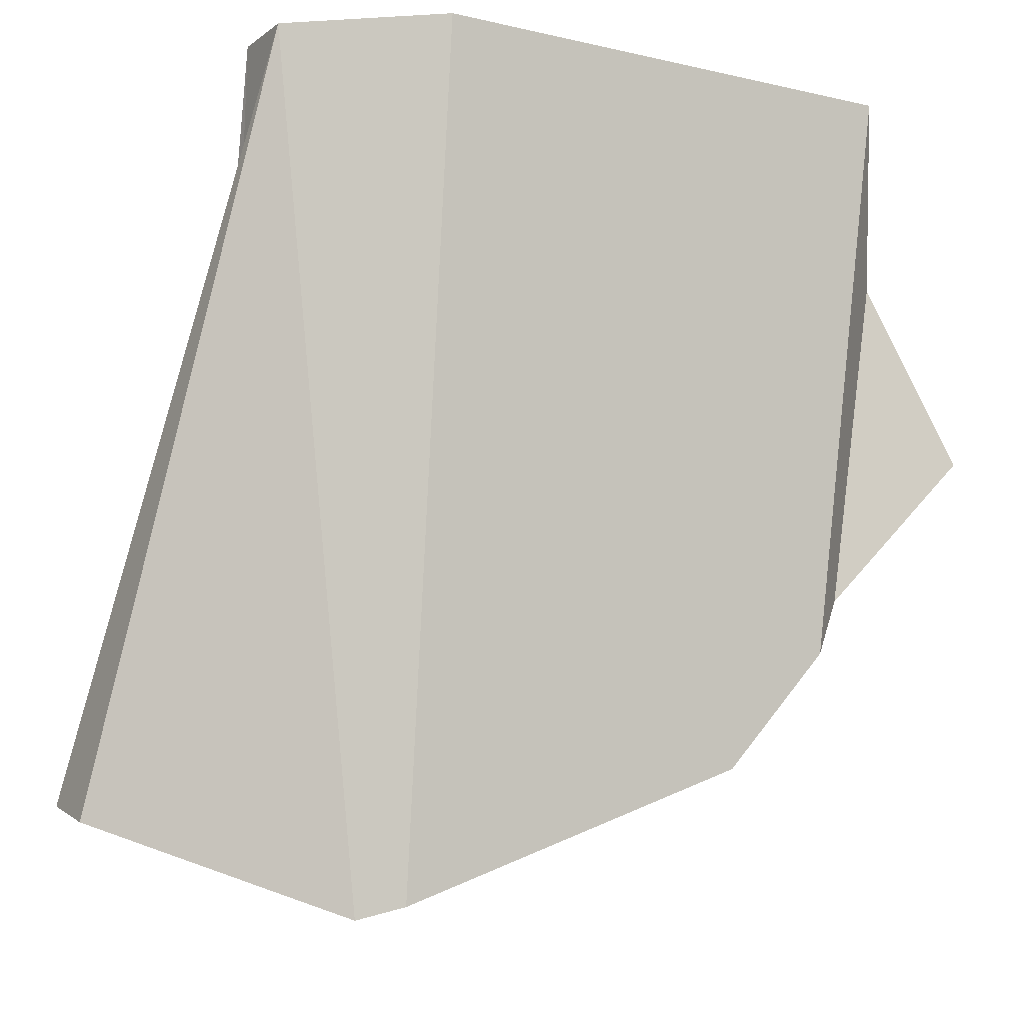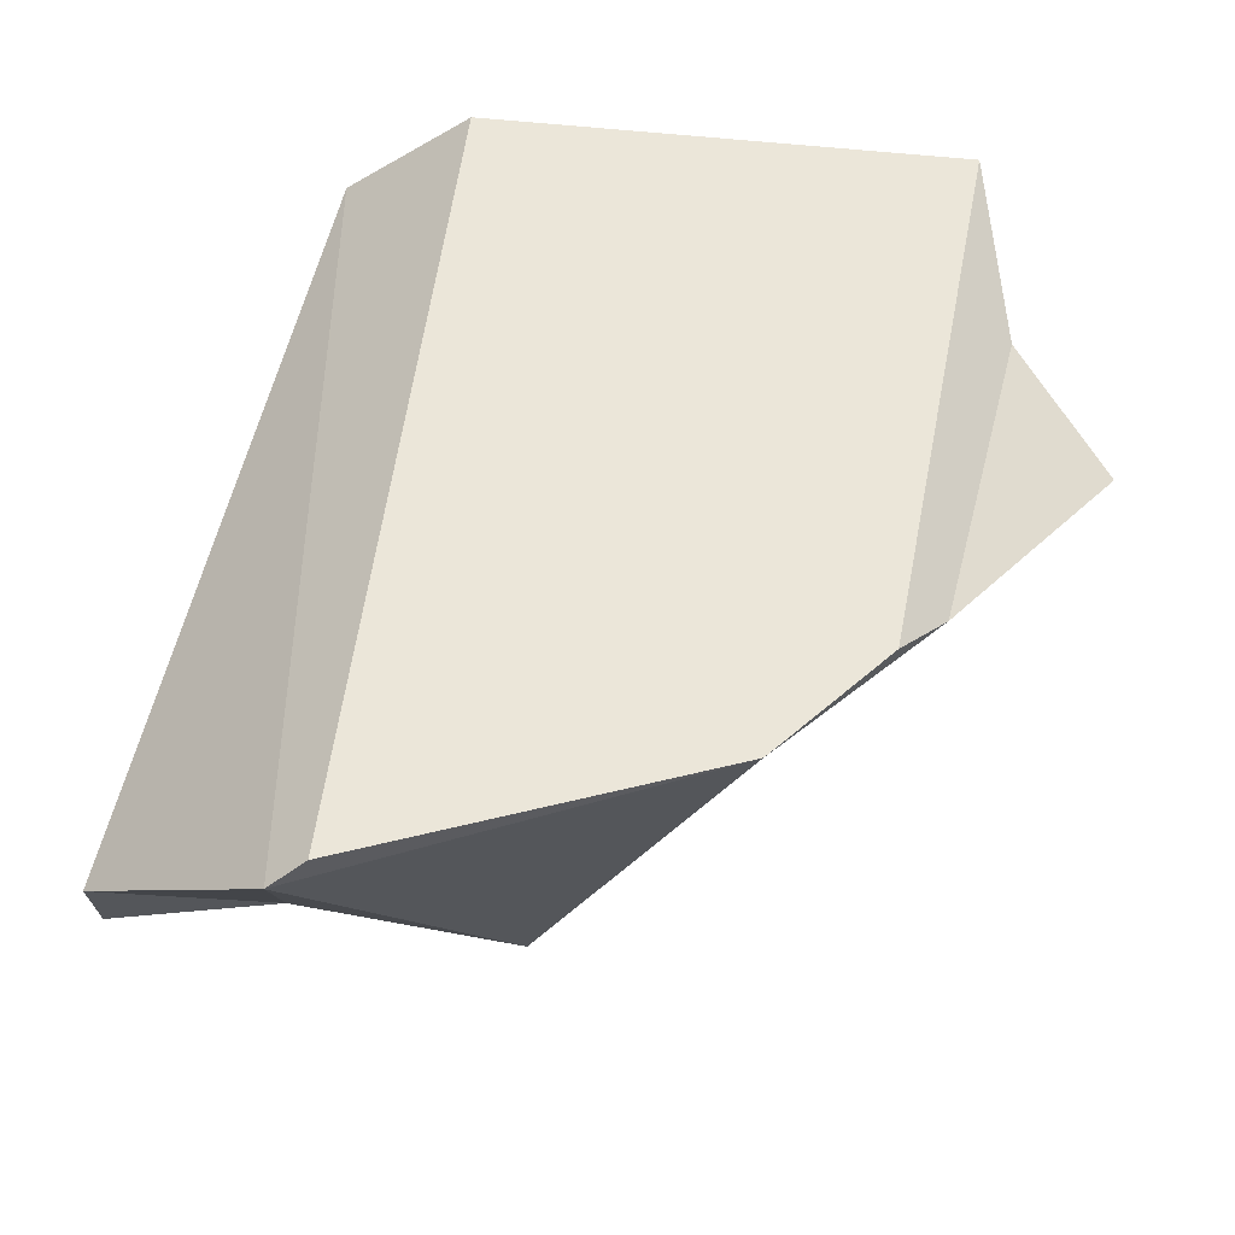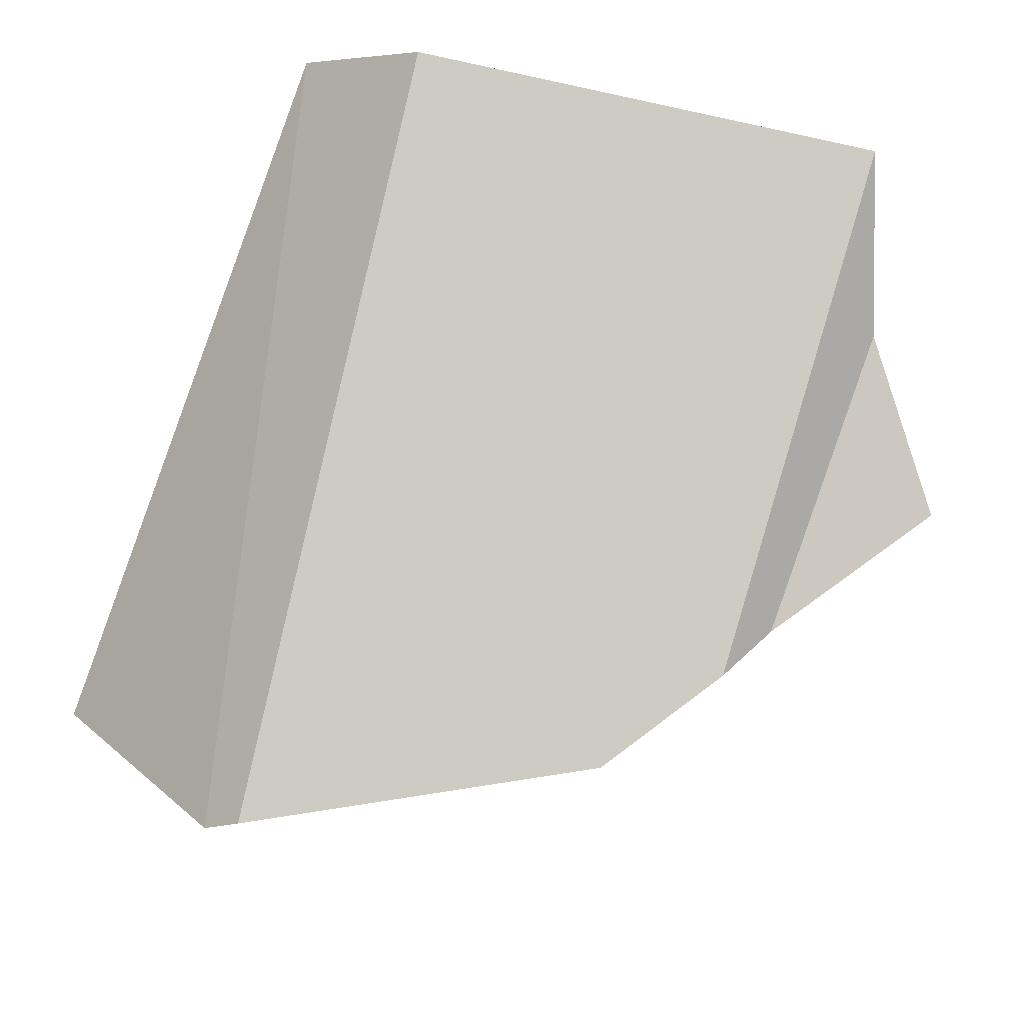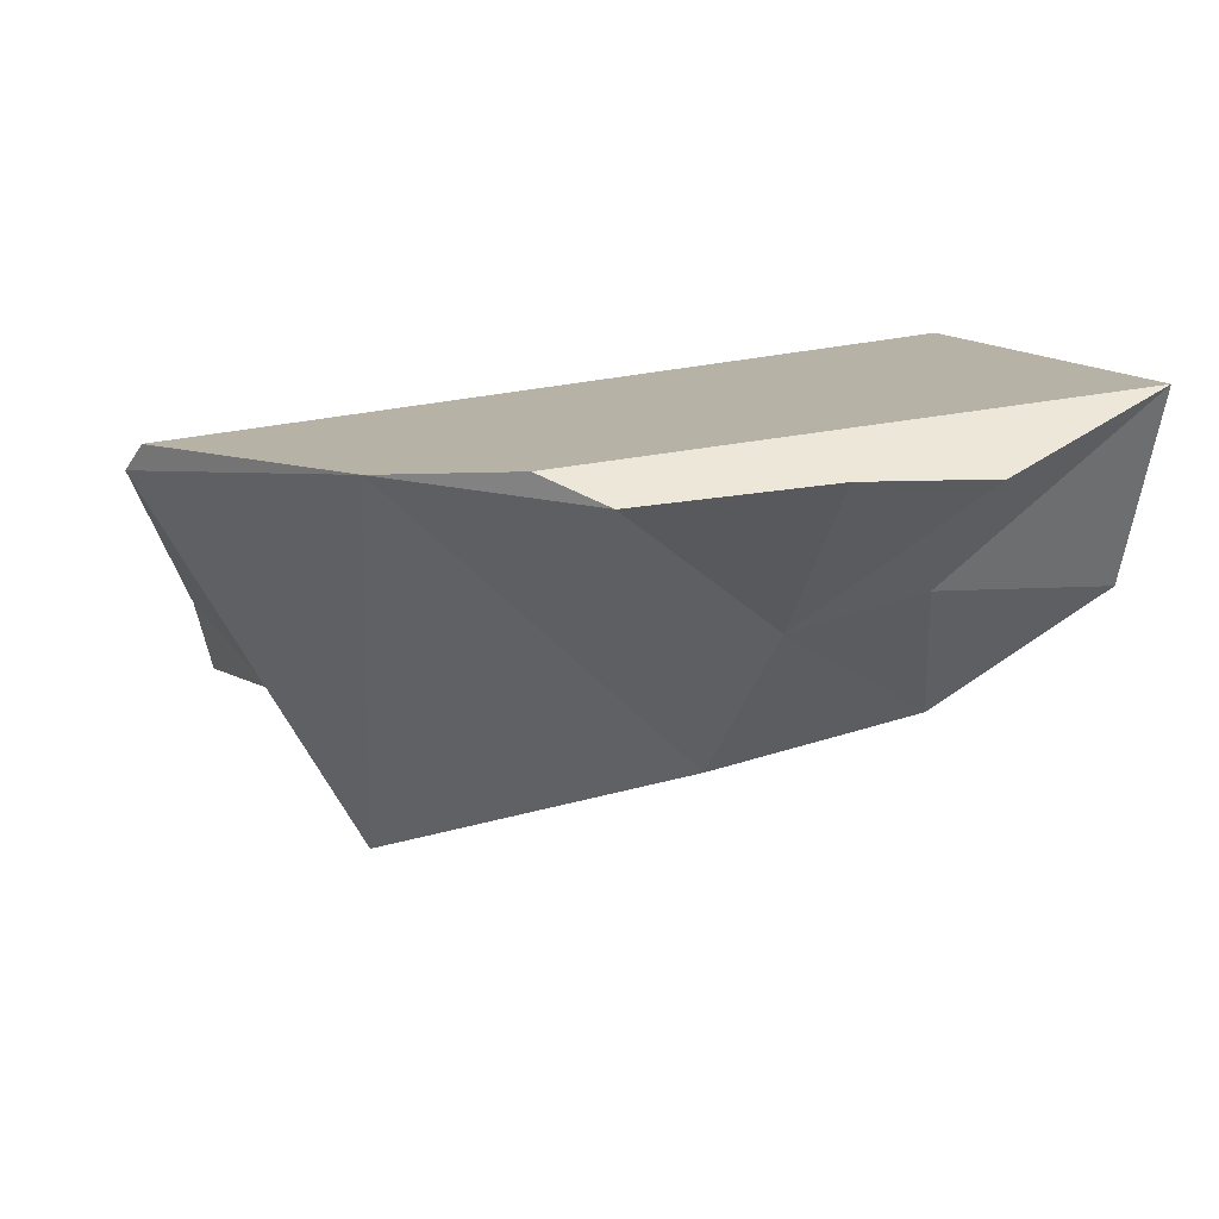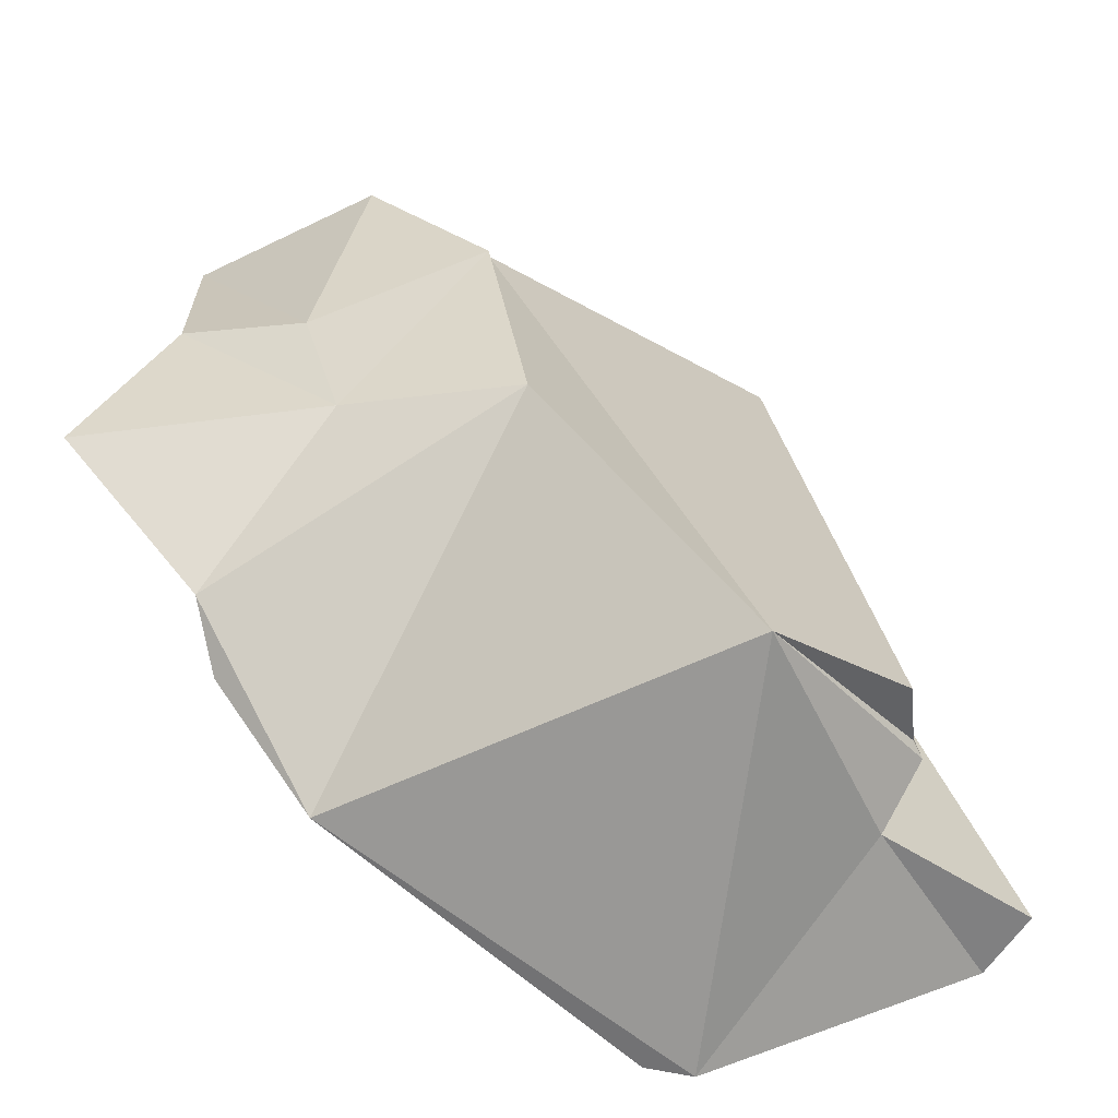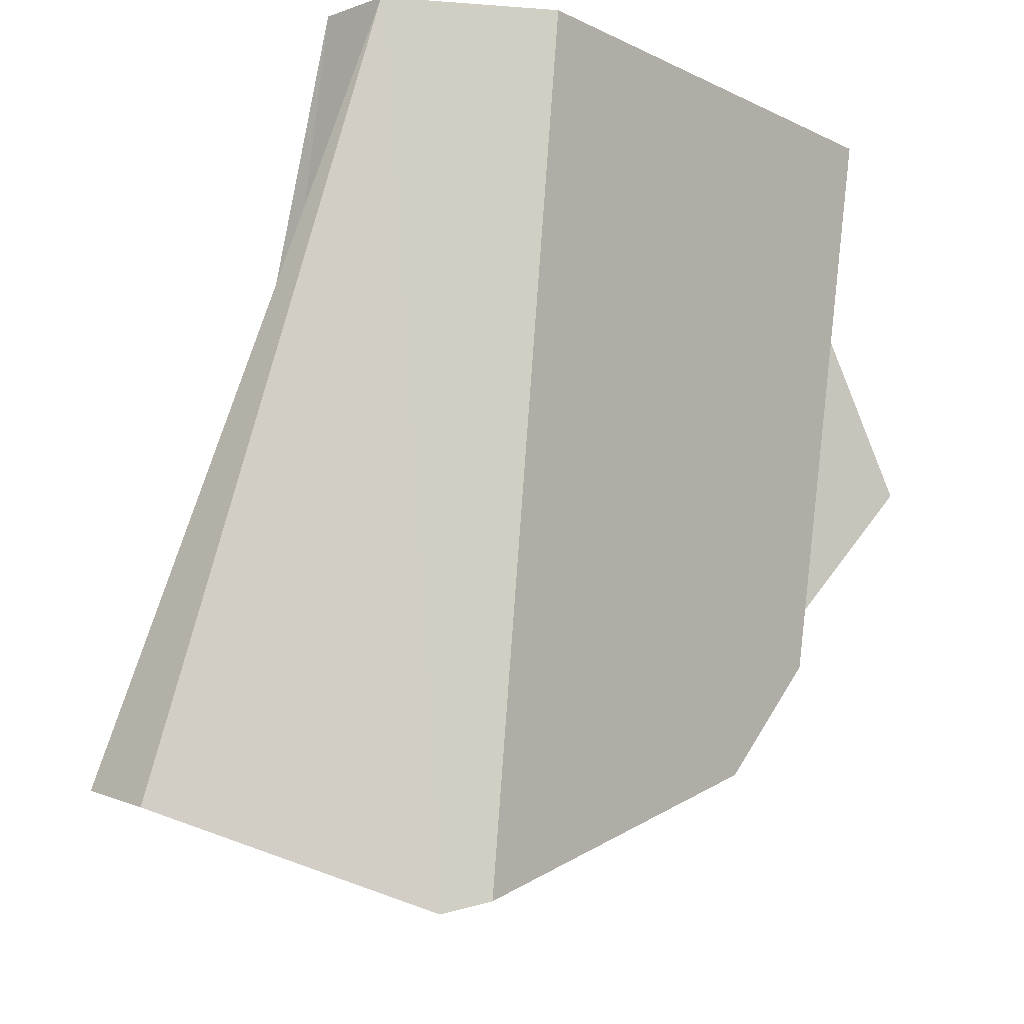
<metadata>
{"format":"obj","ext":"obj","renderer":"f3d","projection":"perspective","resolution":1024,"background":"white","views":[{"elev":-10.9,"azim":150.0,"up":"+Z"},{"elev":49.9,"azim":-172.6,"up":"+Y"},{"elev":79.7,"azim":-167.1,"up":"+Y"},{"elev":11.4,"azim":-107.6,"up":"+Y"},{"elev":-42.0,"azim":-35.0,"up":"+Z"},{"elev":-11.9,"azim":131.2,"up":"+Z"}]}
</metadata>
<code>
v    -0.6571 -0.07917 0.8197
v    -0.2901 -0.07917 0.8197
v    -0.2901 0.417 0.8197
v    -1.232 0.2907 -0.0914
v    -0.9928 0.2411 0.3699
v    -0.8883 0.2009 -0.477
v     0.6274 -0.07917 0.8197
v     0.7138 -0.02564 0.8197
v     0.7119 0.1512 0.8197
v    -0.2901 -0.07917 0.8197
v     0.6274 -0.07917 0.8197
v     0.7119 0.1512 0.8197
v    -0.2901 0.417 0.8197
v    -0.2901 -0.07917 0.8197
v     0.7119 0.1512 0.8197
v     0.3768 0.417 0.8197
v    -0.2901 0.417 0.8197
v     0.7119 0.1512 0.8197
v     0.5536 -0.4699 -0.9551
v     0.7119 0.1512 0.8197
v     0.7138 -0.02564 0.8197
v     0.7138 -0.02564 0.8197
v     0.5787 -0.6026 -0.8122
v     0.5536 -0.4699 -0.9551
v     0.5416 -0.6176 -0.7854
v     0.6274 -0.07917 0.8197
v     0.4355 -0.741 -0.7664
v     0.6274 -0.07917 0.8197
v     0.5416 -0.6176 -0.7854
v     0.5787 -0.6026 -0.8122
v     0.5787 -0.6026 -0.8122
v     0.7138 -0.02564 0.8197
v     0.6274 -0.07917 0.8197
v     0.4659 0.1301 -1.317
v     0.7119 0.1512 0.8197
v     0.9775 -0.3152 -1.083
v     0.3729 0.207 -1.286
v     0.3768 0.417 0.8197
v     0.7119 0.1512 0.8197
v     0.7119 0.1512 0.8197
v     0.4659 0.1301 -1.317
v     0.3729 0.207 -1.286
v     0.9775 -0.3152 -1.083
v     0.7119 0.1512 0.8197
v     0.9718 -0.4997 -1.034
v     0.9718 -0.4997 -1.034
v     0.7119 0.1512 0.8197
v     0.5536 -0.4699 -0.9551
v     0.01905 -0.7611 -0.8146
v    -0.2901 -0.07917 0.8197
v    -0.4491 -0.5061 -0.1197
v    -0.2901 -0.07917 0.8197
v     0.01905 -0.7611 -0.8146
v     0.4355 -0.741 -0.7664
v     0.4355 -0.741 -0.7664
v     0.6274 -0.07917 0.8197
v    -0.2901 -0.07917 0.8197
v     0.3768 0.417 0.8197
v    -0.285 0.2328 -1.027
v    -0.5231 0.2421 -0.9337
v    -0.5231 0.2421 -0.9337
v    -0.2901 0.417 0.8197
v     0.3768 0.417 0.8197
v    -0.285 0.2328 -1.027
v     0.3768 0.417 0.8197
v     0.3729 0.207 -1.286
v    -0.8787 0.417 0.8197
v    -0.9928 0.2411 0.3699
v    -0.79 -0.03612 0.2907
v    -0.9928 0.2411 0.3699
v    -1.232 0.2907 -0.0914
v    -0.7344 -0.1234 -0.03717
v    -0.7344 -0.1234 -0.03717
v    -0.79 -0.03612 0.2907
v    -0.9928 0.2411 0.3699
v    -0.7344 -0.1234 -0.03717
v    -0.4491 -0.5061 -0.1197
v    -0.4914 -0.3907 0.4207
v    -0.4914 -0.3907 0.4207
v    -0.79 -0.03612 0.2907
v    -0.7344 -0.1234 -0.03717
v    -0.79 -0.03612 0.2907
v    -0.6571 -0.07917 0.8197
v    -0.8787 0.417 0.8197
v    -0.79 -0.03612 0.2907
v    -0.4914 -0.3907 0.4207
v    -0.6571 -0.07917 0.8197
v    -0.4914 -0.3907 0.4207
v    -0.4491 -0.5061 -0.1197
v    -0.2901 -0.07917 0.8197
v    -0.8883 0.2009 -0.477
v    -0.9928 0.2411 0.3699
v    -0.8787 0.417 0.8197
v    -0.8787 0.417 0.8197
v    -0.7829 0.2725 -0.6293
v    -0.8883 0.2009 -0.477
v    -0.7829 0.2725 -0.6293
v    -0.8787 0.417 0.8197
v    -0.2901 0.417 0.8197
v    -0.2901 0.417 0.8197
v    -0.5231 0.2421 -0.9337
v    -0.7829 0.2725 -0.6293
v    -0.2901 0.417 0.8197
v    -0.8787 0.417 0.8197
v    -0.6571 -0.07917 0.8197
v    -0.2901 -0.07917 0.8197
v    -0.6571 -0.07917 0.8197
v    -0.4914 -0.3907 0.4207
v     0.5416 -0.6176 -0.7854
v     0.4355 -0.741 -0.7664
v     0.01905 -0.7611 -0.8146
v     0.5787 -0.6026 -0.8122
v     0.5416 -0.6176 -0.7854
v     0.01905 -0.7611 -0.8146
v     0.5536 -0.4699 -0.9551
v     0.5787 -0.6026 -0.8122
v     0.01905 -0.7611 -0.8146
v    -0.285 0.2328 -1.027
v     0.3729 0.207 -1.286
v     0.4659 0.1301 -1.317
v    -0.5231 0.2421 -0.9337
v    -0.285 0.2328 -1.027
v     0.4659 0.1301 -1.317
v     0.01905 -0.7611 -0.8146
v    -0.5231 0.2421 -0.9337
v     0.4659 0.1301 -1.317
v     0.9775 -0.3152 -1.083
v     0.9718 -0.4997 -1.034
v     0.5536 -0.4699 -0.9551
v     0.5536 -0.4699 -0.9551
v     0.4659 0.1301 -1.317
v     0.9775 -0.3152 -1.083
v     0.5536 -0.4699 -0.9551
v     0.01905 -0.7611 -0.8146
v     0.4659 0.1301 -1.317
v    -0.8883 0.2009 -0.477
v    -0.7829 0.2725 -0.6293
v    -0.5231 0.2421 -0.9337
v    -0.5231 0.2421 -0.9337
v    -0.4491 -0.5061 -0.1197
v    -0.8883 0.2009 -0.477
v    -0.5231 0.2421 -0.9337
v     0.01905 -0.7611 -0.8146
v    -0.4491 -0.5061 -0.1197
v    -0.7344 -0.1234 -0.03717
v    -1.232 0.2907 -0.0914
v    -0.8883 0.2009 -0.477
v    -0.8883 0.2009 -0.477
v    -0.4491 -0.5061 -0.1197
v    -0.7344 -0.1234 -0.03717
g object0
f 1 2 3
f 7 8 9
f 10 11 12
f 13 14 15
f 16 17 18
f 19 20 21
f 22 23 24
f 25 26 27
f 28 29 30
f 31 32 33
f 34 35 36
f 37 38 39
f 40 41 42
f 43 44 45
f 46 47 48
f 49 50 51
f 52 53 54
f 55 56 57
f 58 59 60
f 61 62 63
f 64 65 66
f 67 68 69
f 70 71 72
f 73 74 75
f 76 77 78
f 79 80 81
f 82 83 84
f 85 86 87
f 88 89 90
f 91 92 93
f 94 95 96
f 97 98 99
f 100 101 102
f 103 104 105
f 106 107 108
f 109 110 111
f 112 113 114
f 115 116 117
f 118 119 120
f 121 122 123
f 124 125 126
f 127 128 129
f 130 131 132
f 133 134 135
f 136 137 138
f 139 140 141
f 142 143 144
f 145 146 147
f 148 149 150
f 4 5 6

</code>
